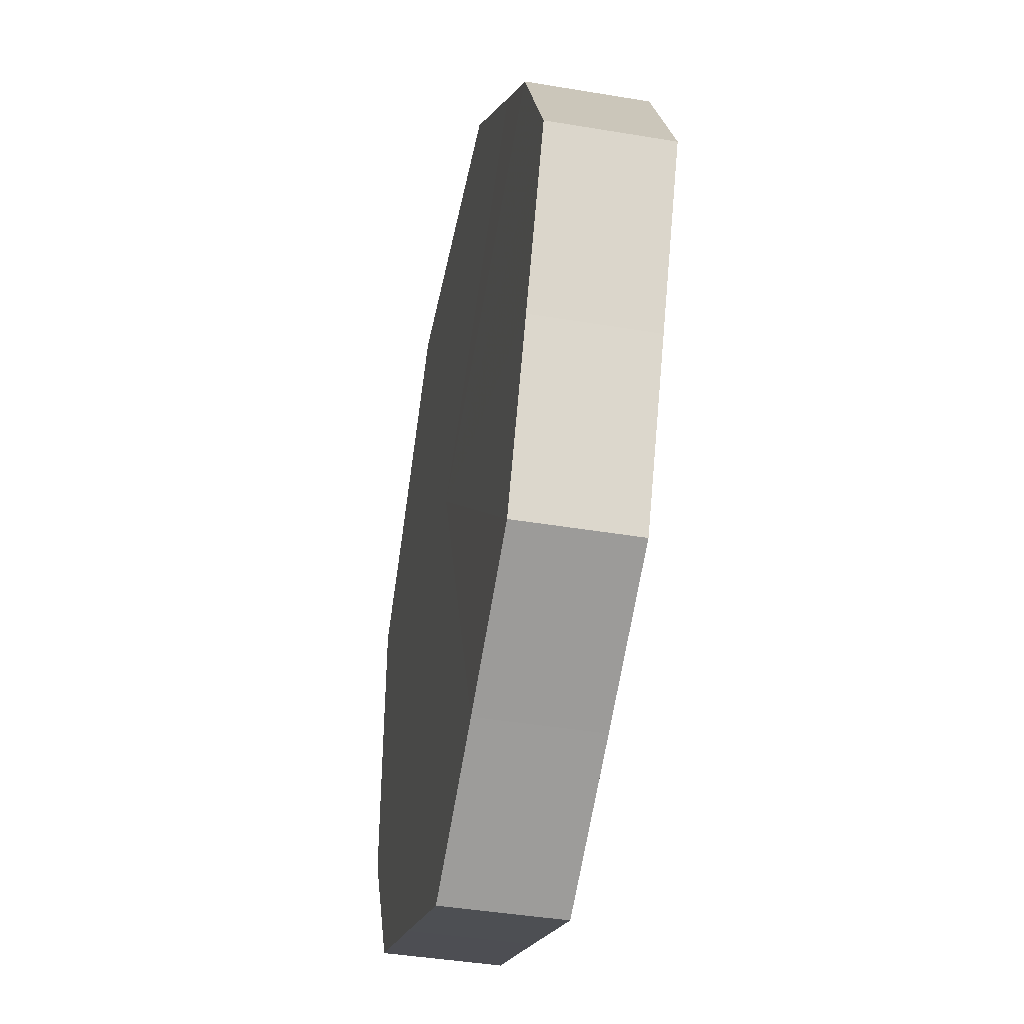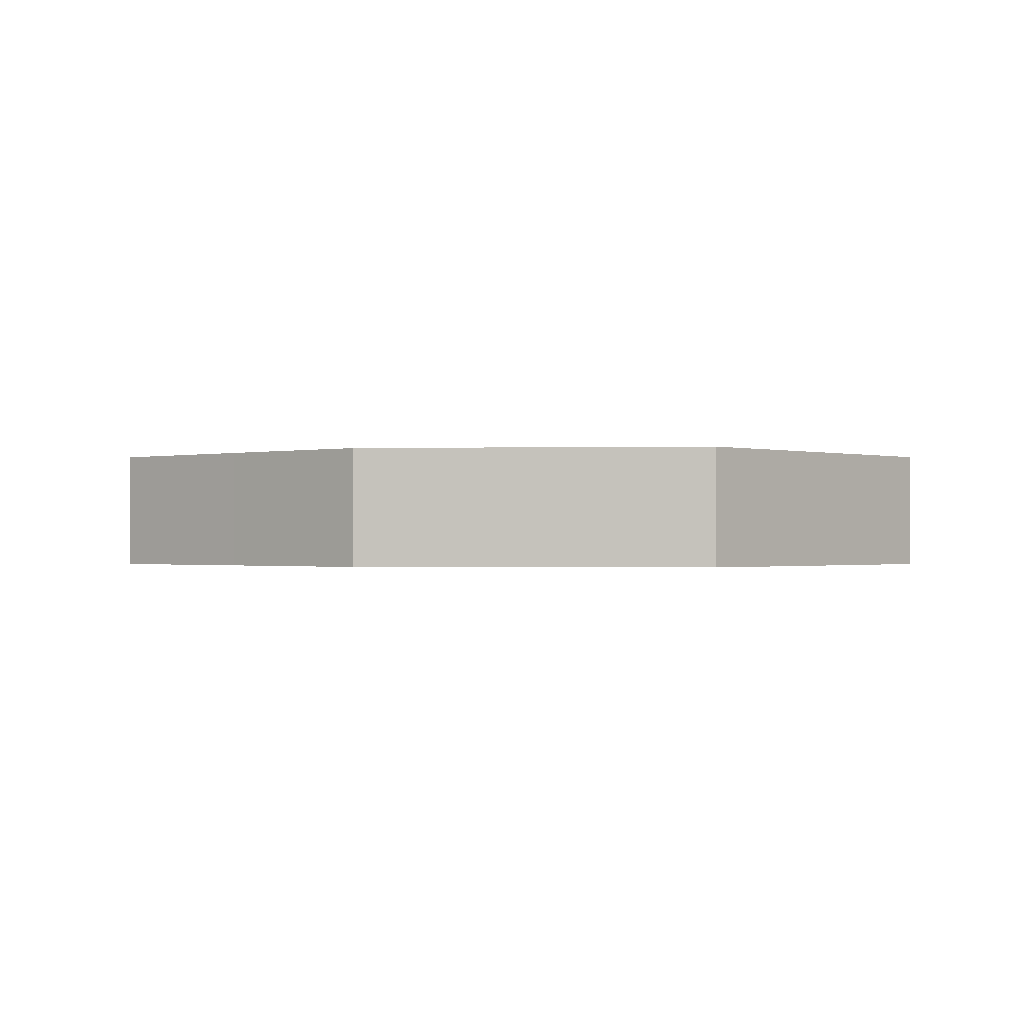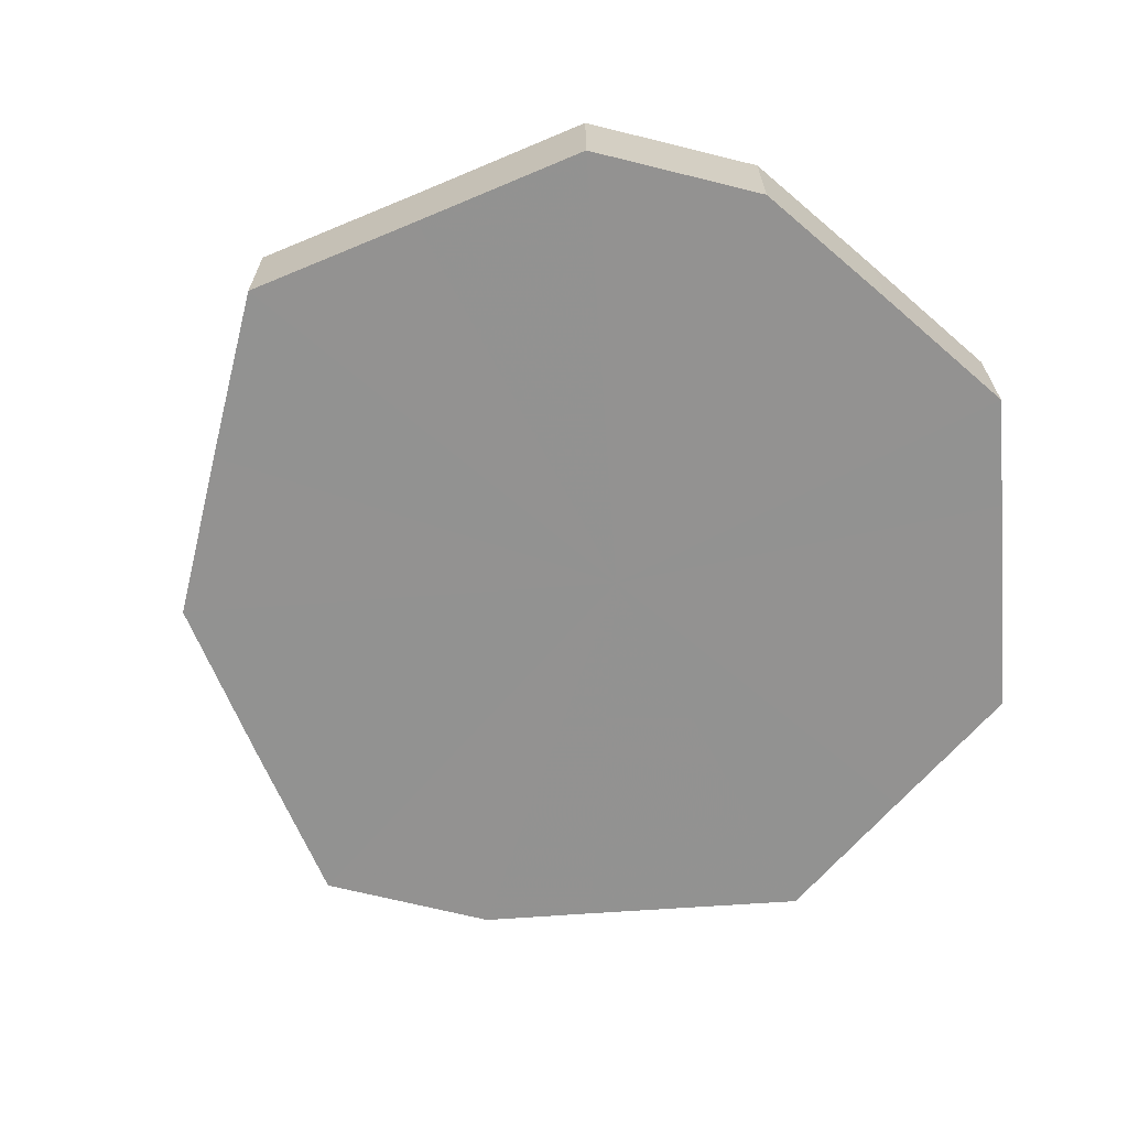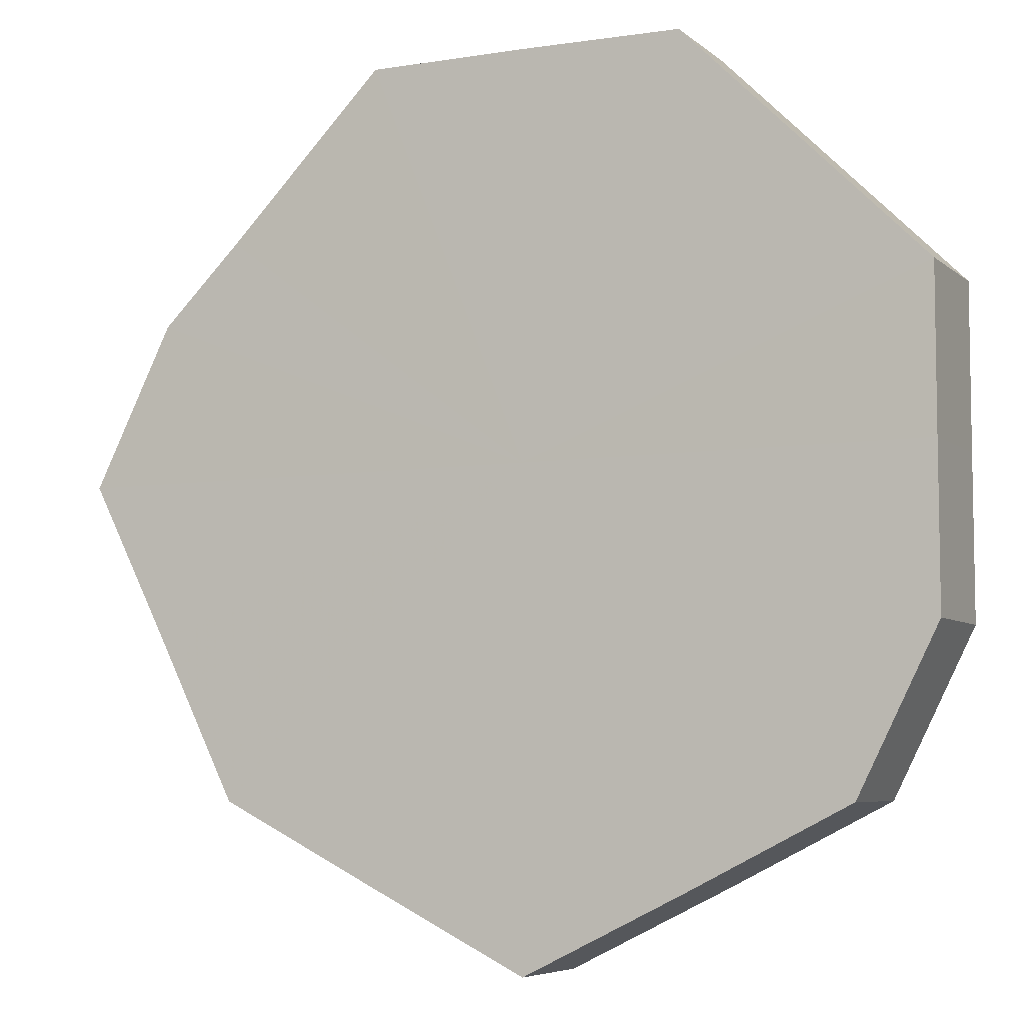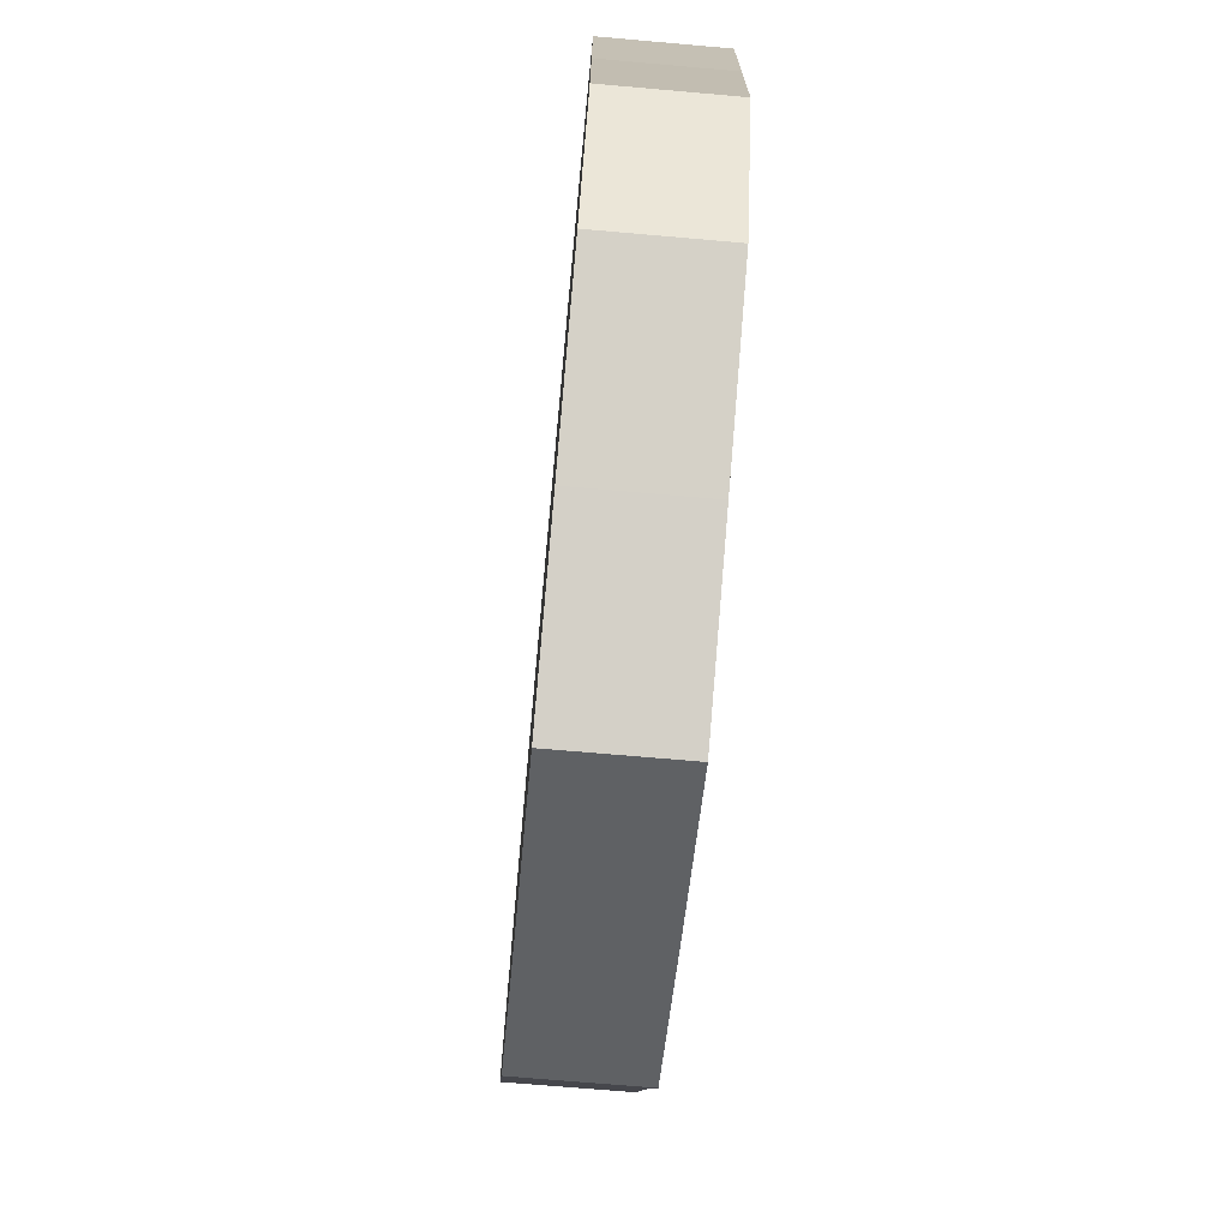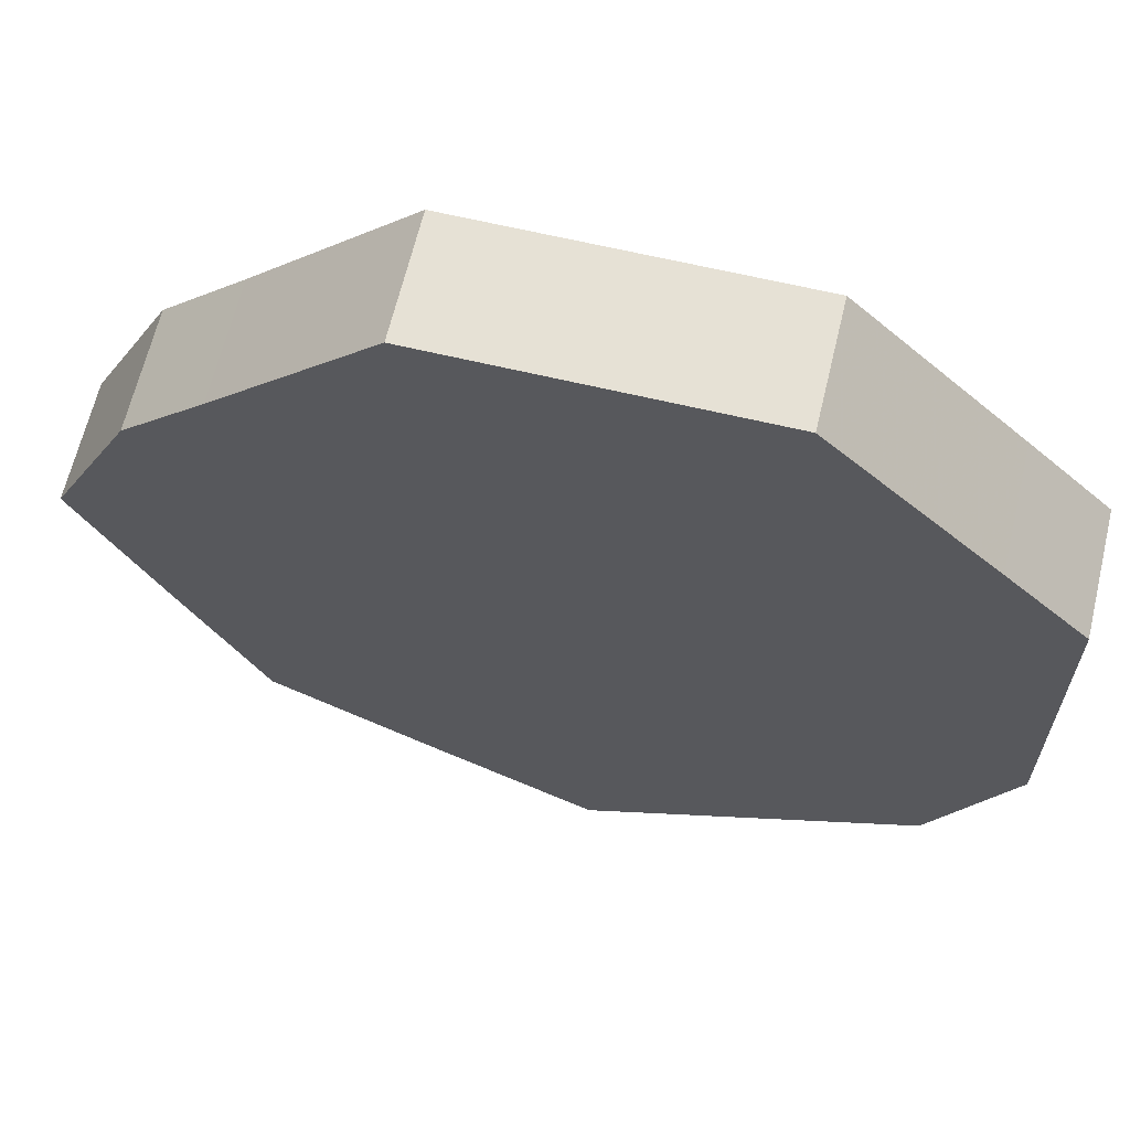
<metadata>
{"format":"obj","ext":"obj","renderer":"f3d","projection":"perspective","resolution":1024,"background":"white","views":[{"elev":-43.6,"azim":-101.1,"up":"+Y"},{"elev":-0.7,"azim":-21.4,"up":"+Z"},{"elev":-66.4,"azim":49.3,"up":"+Z"},{"elev":-6.5,"azim":25.0,"up":"+Y"},{"elev":-72.9,"azim":84.7,"up":"+Y"},{"elev":64.6,"azim":13.5,"up":"+Y"}]}
</metadata>
<code>
o 17959
v 2251 1880 7.907
v 2251 1880 7.907
v 2251 1880 7.922
v 2251 1880 7.907
v 2251 1880 7.922
v 2251 1880 7.907
v 2251 1880 7.922
v 2251 1880 7.907
v 2251 1880 7.922
v 2251 1880 7.907
v 2251 1880 7.922
v 2251 1880 7.907
v 2251 1880 7.922
v 2251 1880 7.907
v 2251 1880 7.922
v 2251 1880 7.907
v 2251 1880 7.922
v 2251 1880 7.907
v 2251 1880 7.922
v 2251 1880 7.907
v 2251 1880 7.922
v 2251 1880 7.907
v 2251 1880 7.922
v 2251 1880 7.907
v 2251 1880 7.922
v 2251 1880 7.907
v 2251 1880 7.922
v 2251 1880 7.907
v 2251 1880 7.922
v 2251 1880 7.907
v 2251 1880 7.922
v 2251 1880 7.922
v 2251 1880 7.922
v 2251 1880 7.907
v 2251 1880 7.922
v 2251 1880 7.907
v 2251 1880 7.922
v 2251 1880 7.922
v 2251 1880 7.907
v 2251 1880 7.922
v 2251 1880 7.907
v 2251 1880 7.907
v 2251 1880 7.922
v 2251 1880 7.922
v 2251 1880 7.907
v 2251 1880 7.922
v 2251 1880 7.907
v 2251 1880 7.907
v 2251 1880 7.922
v 2251 1880 7.922
v 2251 1880 7.907
v 2251 1880 7.922
v 2251 1880 7.907
v 2251 1880 7.907
v 2251 1880 7.922
v 2251 1880 7.922
v 2251 1880 7.907
v 2251 1880 7.922
v 2251 1880 7.907
v 2251 1880 7.907
v 2251 1880 7.922
v 2251 1880 7.922
v 2251 1880 7.907
v 2251 1880 7.907
v 2251 1880 7.907
v 2251 1880 7.907
v 2251 1880 7.907
v 2251 1880 7.907
v 2251 1880 7.907
v 2251 1880 7.907
v 2251 1880 7.907
v 2251 1880 7.907
v 2251 1880 7.907
v 2251 1880 7.907
v 2251 1880 7.907
v 2251 1880 7.907
v 2251 1880 7.907
v 2251 1880 7.907
v 2251 1880 7.907
v 2251 1880 7.907
v 2251 1880 7.907
v 2251 1880 7.922
v 2251 1880 7.922
v 2251 1880 7.922
v 2251 1880 7.922
v 2251 1880 7.922
v 2251 1880 7.922
v 2251 1880 7.922
v 2251 1880 7.922
v 2251 1880 7.922
v 2251 1880 7.922
v 2251 1880 7.922
v 2251 1880 7.922
v 2251 1880 7.922
v 2251 1880 7.922
v 2251 1880 7.922
v 2251 1880 7.922
v 2251 1880 7.922
f 1 2 3
f 2 4 5
f 6 1 7
f 4 8 9
f 10 6 11
f 8 12 13
f 14 10 15
f 12 16 17
f 18 14 19
f 16 20 21
f 22 18 23
f 20 24 25
f 26 22 27
f 24 28 29
f 30 26 31
f 28 30 32
f 33 34 35
f 35 36 37
f 38 39 33
f 40 41 38
f 37 42 43
f 44 45 40
f 46 47 44
f 43 48 49
f 50 51 46
f 52 53 50
f 49 54 55
f 56 57 52
f 58 59 56
f 55 60 61
f 62 63 58
f 61 64 62
f 65 66 67
f 65 68 66
f 65 67 69
f 65 70 68
f 65 69 71
f 65 72 70
f 65 71 73
f 65 74 72
f 65 73 75
f 65 76 74
f 65 75 77
f 65 78 76
f 65 77 79
f 65 80 78
f 65 79 81
f 65 81 80
f 82 83 84
f 82 85 83
f 82 84 86
f 82 87 85
f 82 86 88
f 82 89 87
f 82 88 90
f 82 91 89
f 82 90 92
f 82 93 91
f 82 92 94
f 82 95 93
f 82 94 96
f 82 97 95
f 82 96 98
f 82 98 97

</code>
